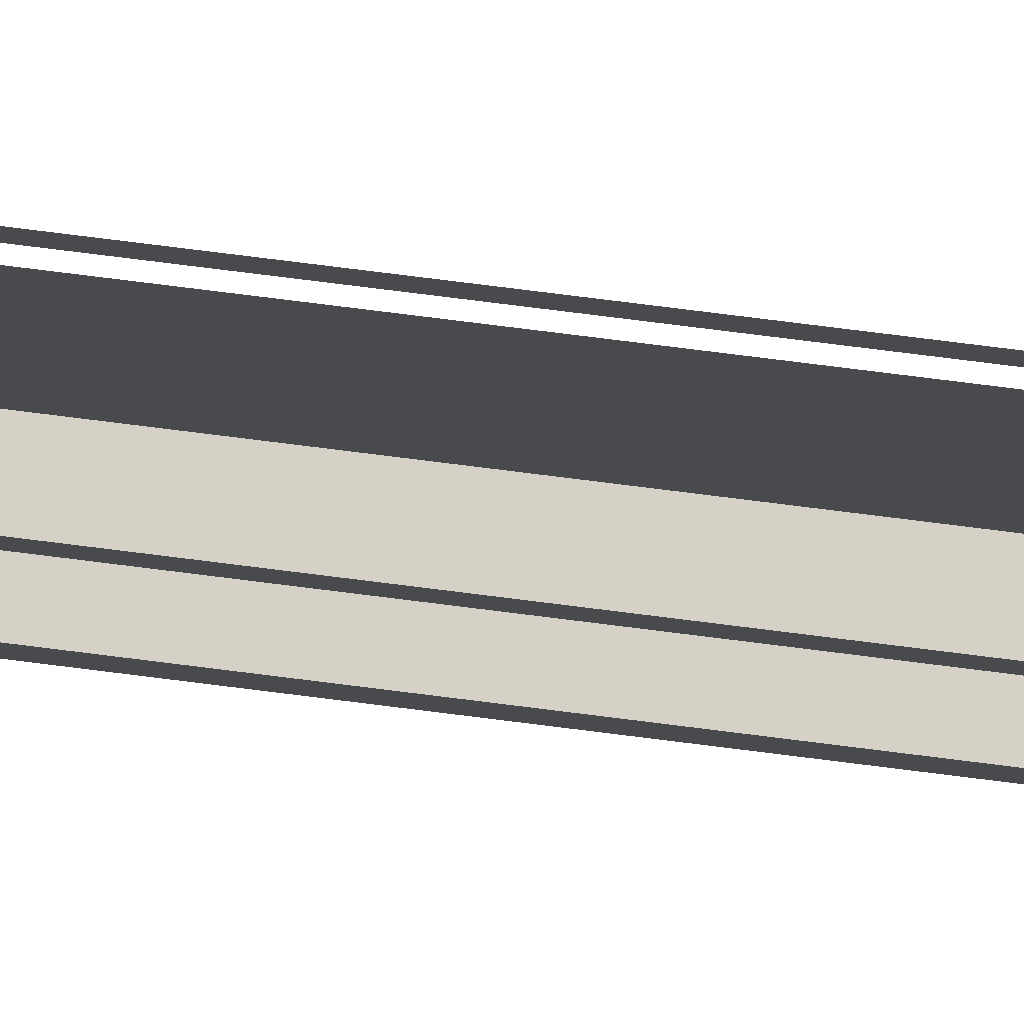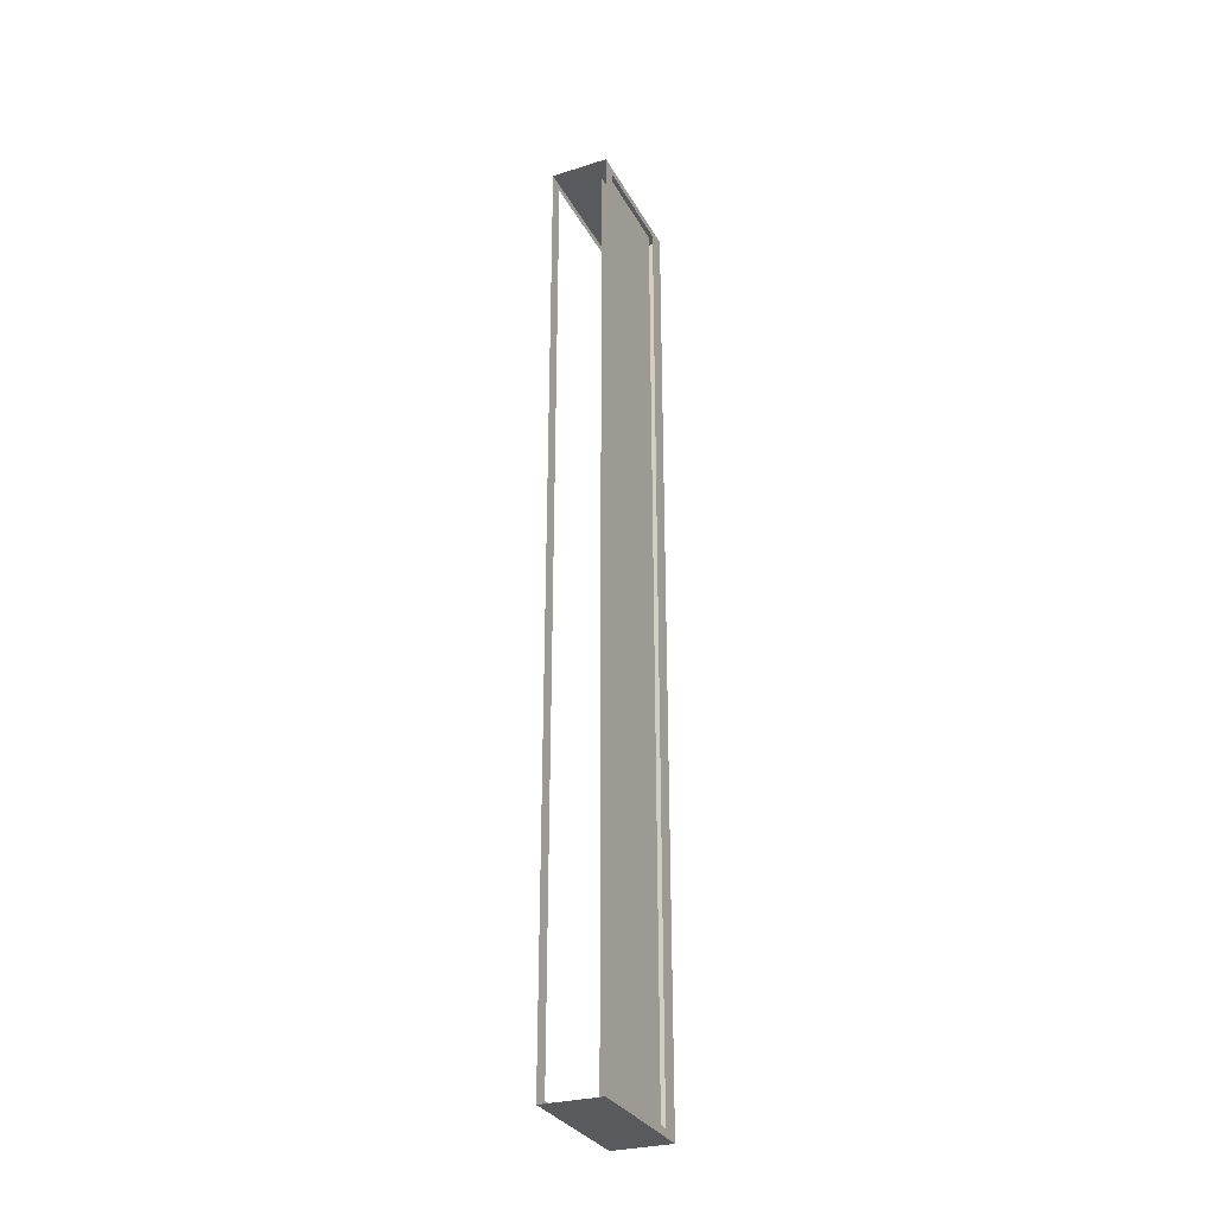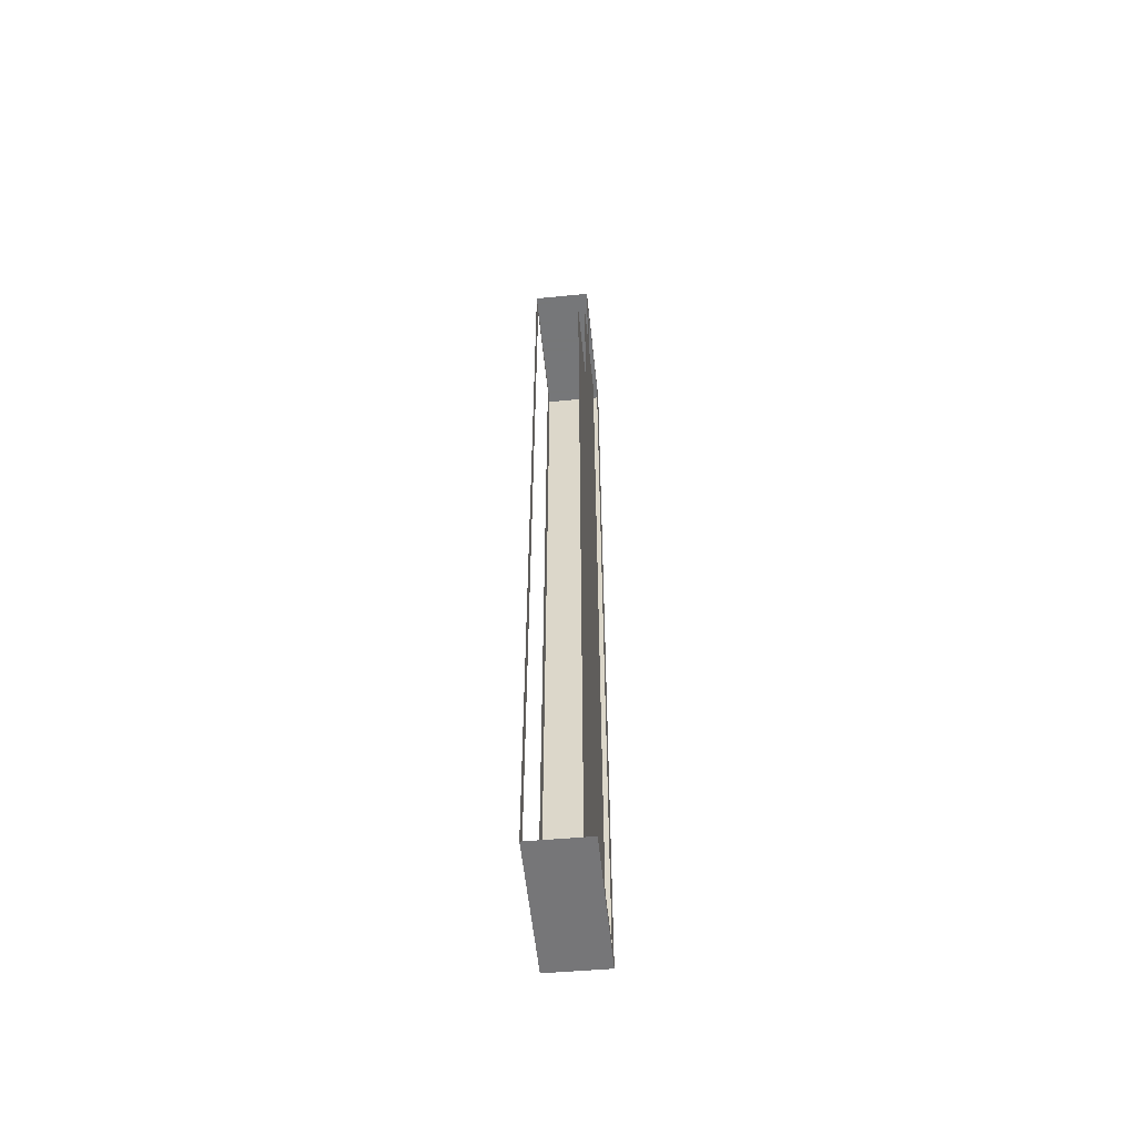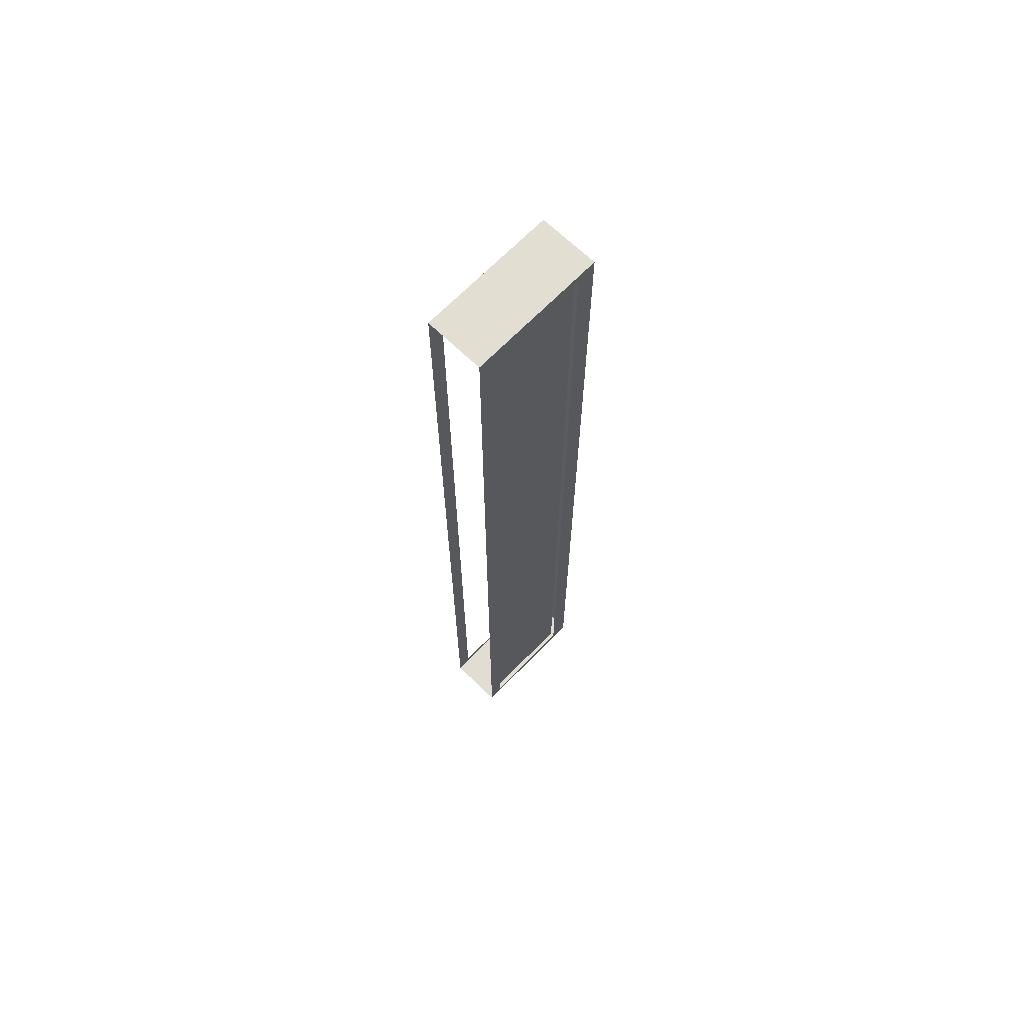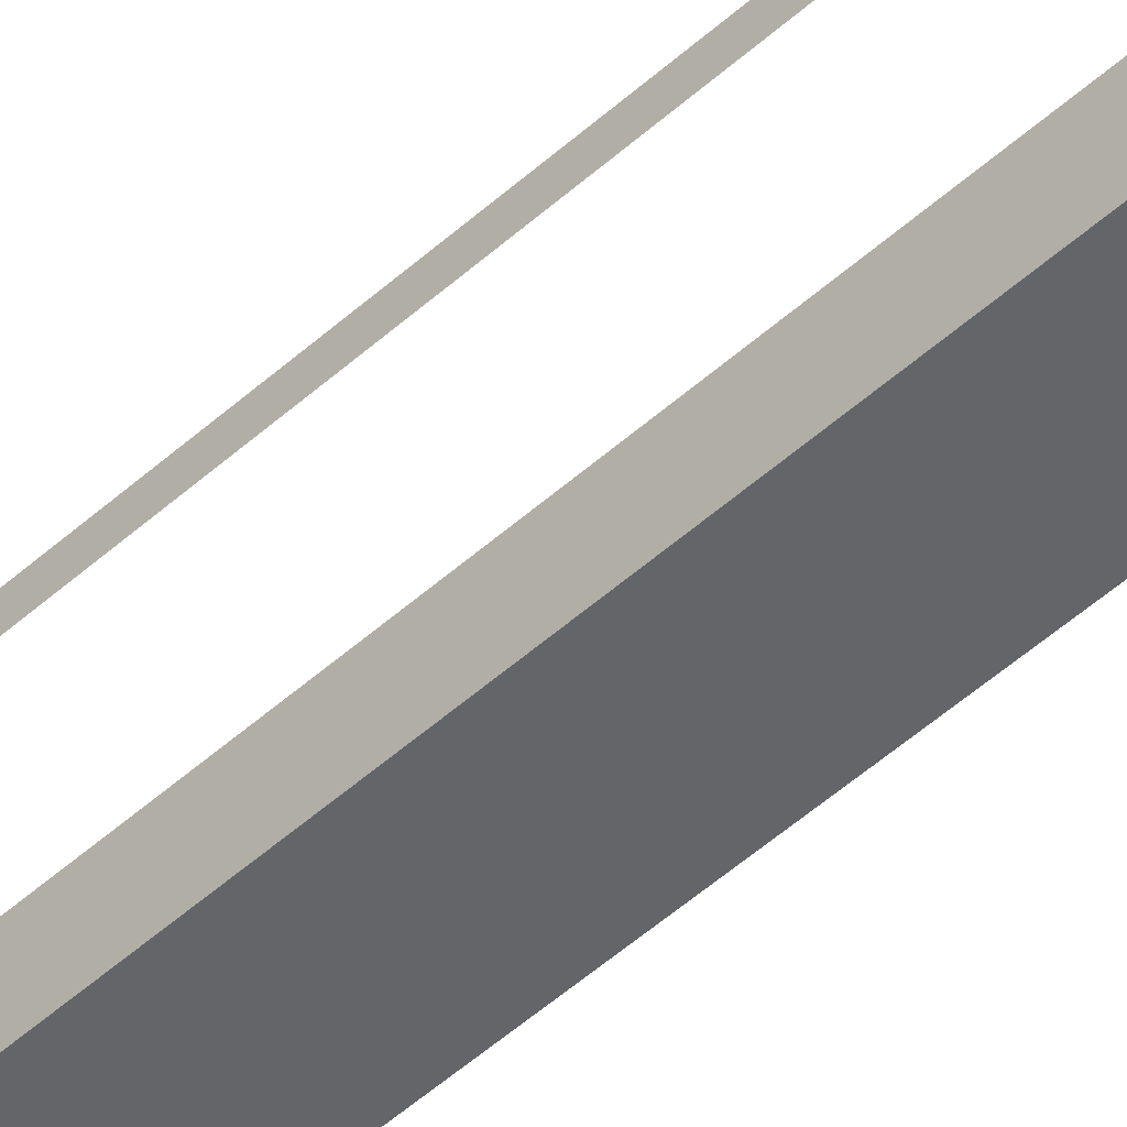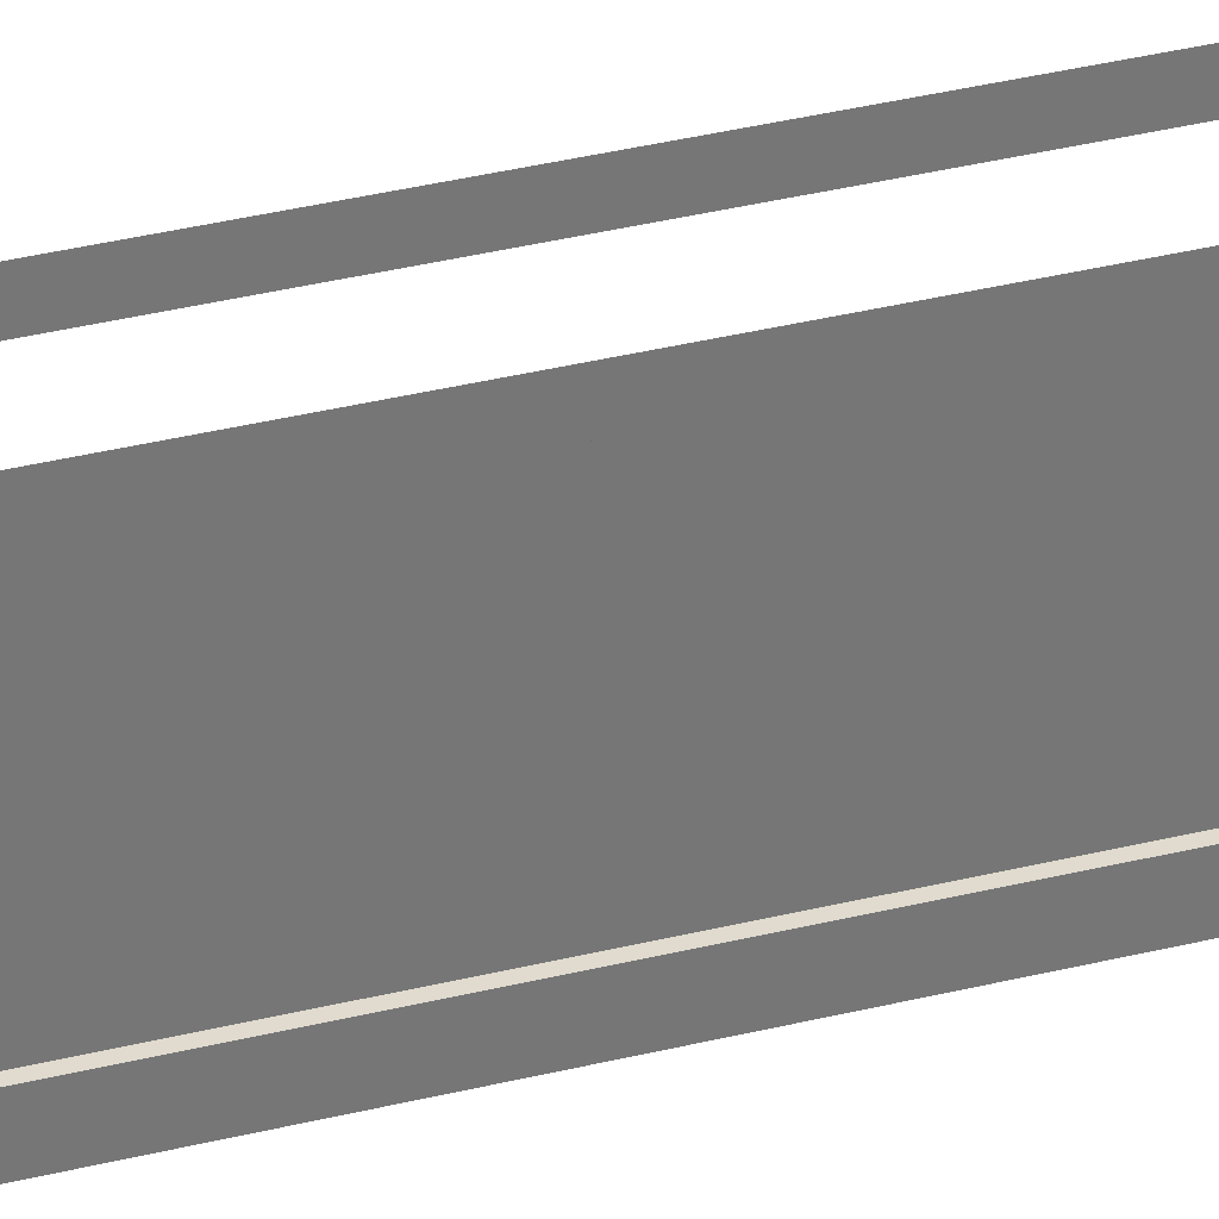
<metadata>
{"format":"obj","ext":"obj","renderer":"f3d","projection":"perspective","resolution":1024,"background":"white","views":[{"elev":79.1,"azim":97.1,"up":"+Y"},{"elev":-30.9,"azim":-155.6,"up":"+Z"},{"elev":-57.1,"azim":-174.0,"up":"+Z"},{"elev":67.7,"azim":-135.9,"up":"+Z"},{"elev":-51.4,"azim":134.2,"up":"+Y"},{"elev":33.7,"azim":-109.0,"up":"+Y"}]}
</metadata>
<code>
v -53 -138 -697
v -53 -42 -697
v -53 -42 -873
v -53 -138 -873
v -53 -138 -345
v -53 -42 -345
v -53 -42 -520
v -53 -138 -520
v -53 -138 -169
v -53 -42 -169
v -53 -138 8
v -53 -42 8
v -46 -138 -168
v -46 -42 -168
v -46 -42 8
v -46 -138 8
v -46 -138 -520
v -46 -42 -520
v -46 -42 -345
v -46 -138 -345
v -46 -138 -695
v -46 -42 -695
v -46 -138 -872
v -46 -42 -872
v -57 -138 -169
v -57 -156 -169
v -57 -156 15
v -57 -138 8
v -57 -138 -345
v -57 -156 -345
v -57 -138 -520
v -57 -156 -520
v -57 -138 -697
v -57 -156 -697
v -57 -138 -873
v -57 -156 -880
v -57 -28 15
v -57 -42 8
v -57 -42 -697
v -57 -28 -697
v -57 -28 -880
v -57 -42 -873
v -57 -42 -520
v -57 -28 -520
v -57 -42 -345
v -57 -28 -345
v -57 -42 -169
v -57 -28 -169
v -2 -138 -872
v -2 -156 -879
v -2 -28 -879
v -2 -42 -872
v -2 -42 -168
v -2 -28 -168
v -2 -28 15
v -2 -42 8
v -2 -42 -345
v -2 -28 -345
v -2 -42 -520
v -2 -28 -520
v -2 -42 -695
v -2 -28 -695
v -2 -156 15
v -2 -138 8
v -2 -138 -695
v -2 -156 -695
v -2 -138 -520
v -2 -156 -520
v -2 -138 -345
v -2 -156 -345
v -2 -138 -168
v -2 -156 -168
f 1 2 3 4
f 5 6 7 8
f 9 10 6 5
f 11 12 10 9
f 8 7 2 1
f 13 14 15 16
f 17 18 19 20
f 21 22 18 17
f 23 24 22 21
f 20 19 14 13
f 25 26 27 28
f 29 30 26 25
f 31 32 30 29
f 33 34 32 31
f 35 36 34 33
f 28 27 37 38
f 39 40 41 42
f 43 44 40 39
f 45 46 44 43
f 47 48 46 45
f 38 37 48 47
f 42 41 36 35
f 49 50 51 52
f 53 54 55 56
f 57 58 54 53
f 59 60 58 57
f 61 62 60 59
f 52 51 62 61
f 56 55 63 64
f 65 66 50 49
f 67 68 66 65
f 69 70 68 67
f 71 72 70 69
f 64 63 72 71
f 27 63 55 37
f 50 36 41 51
f 63 27 26 72
f 72 26 30 70
f 70 30 32 68
f 68 32 34 66
f 66 34 36 50

</code>
